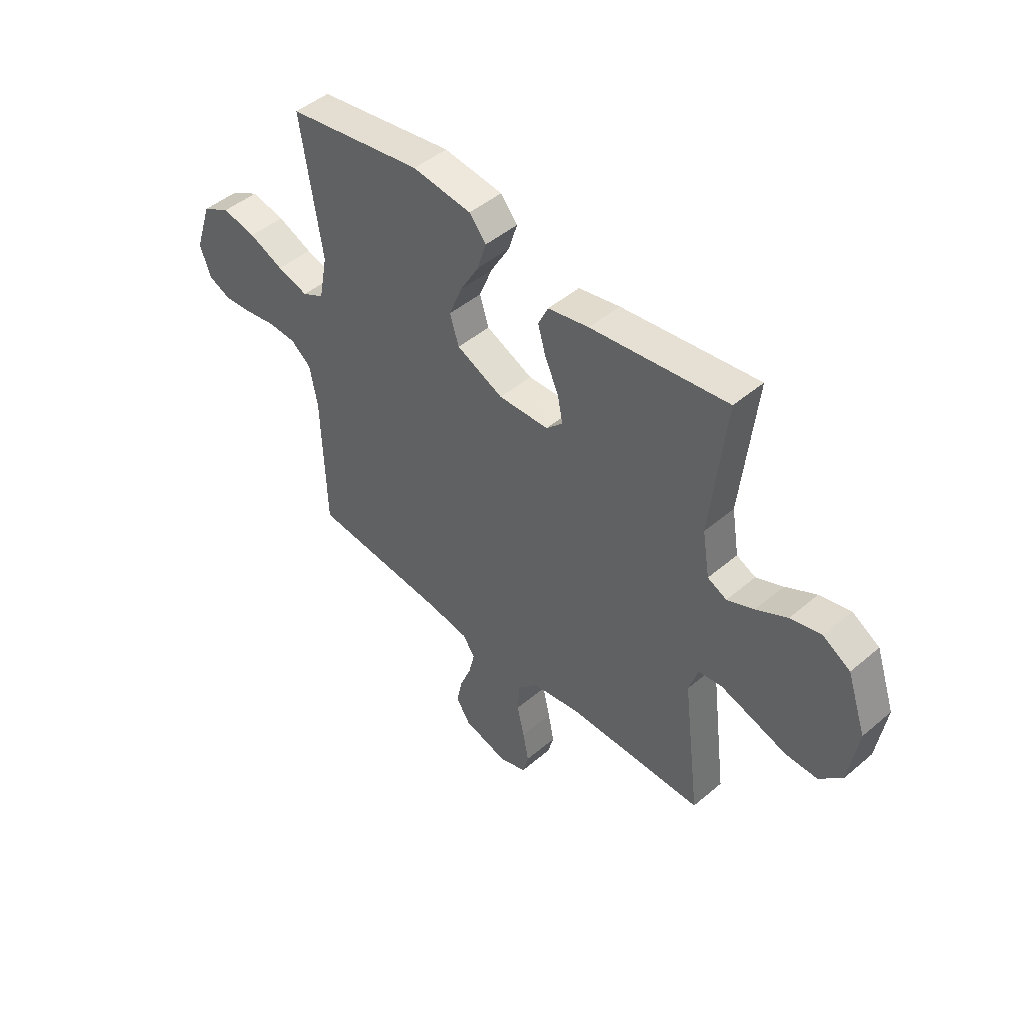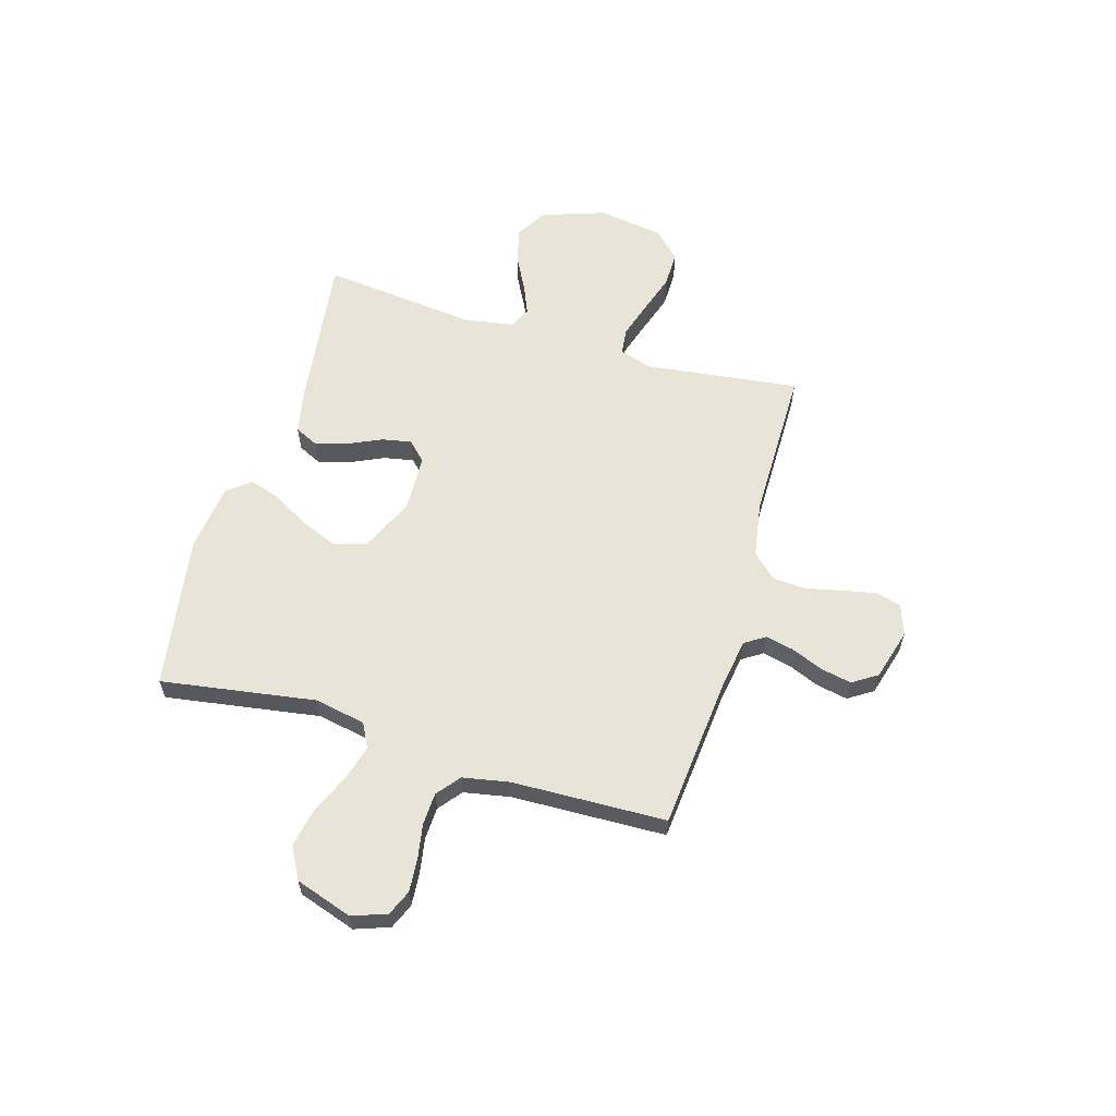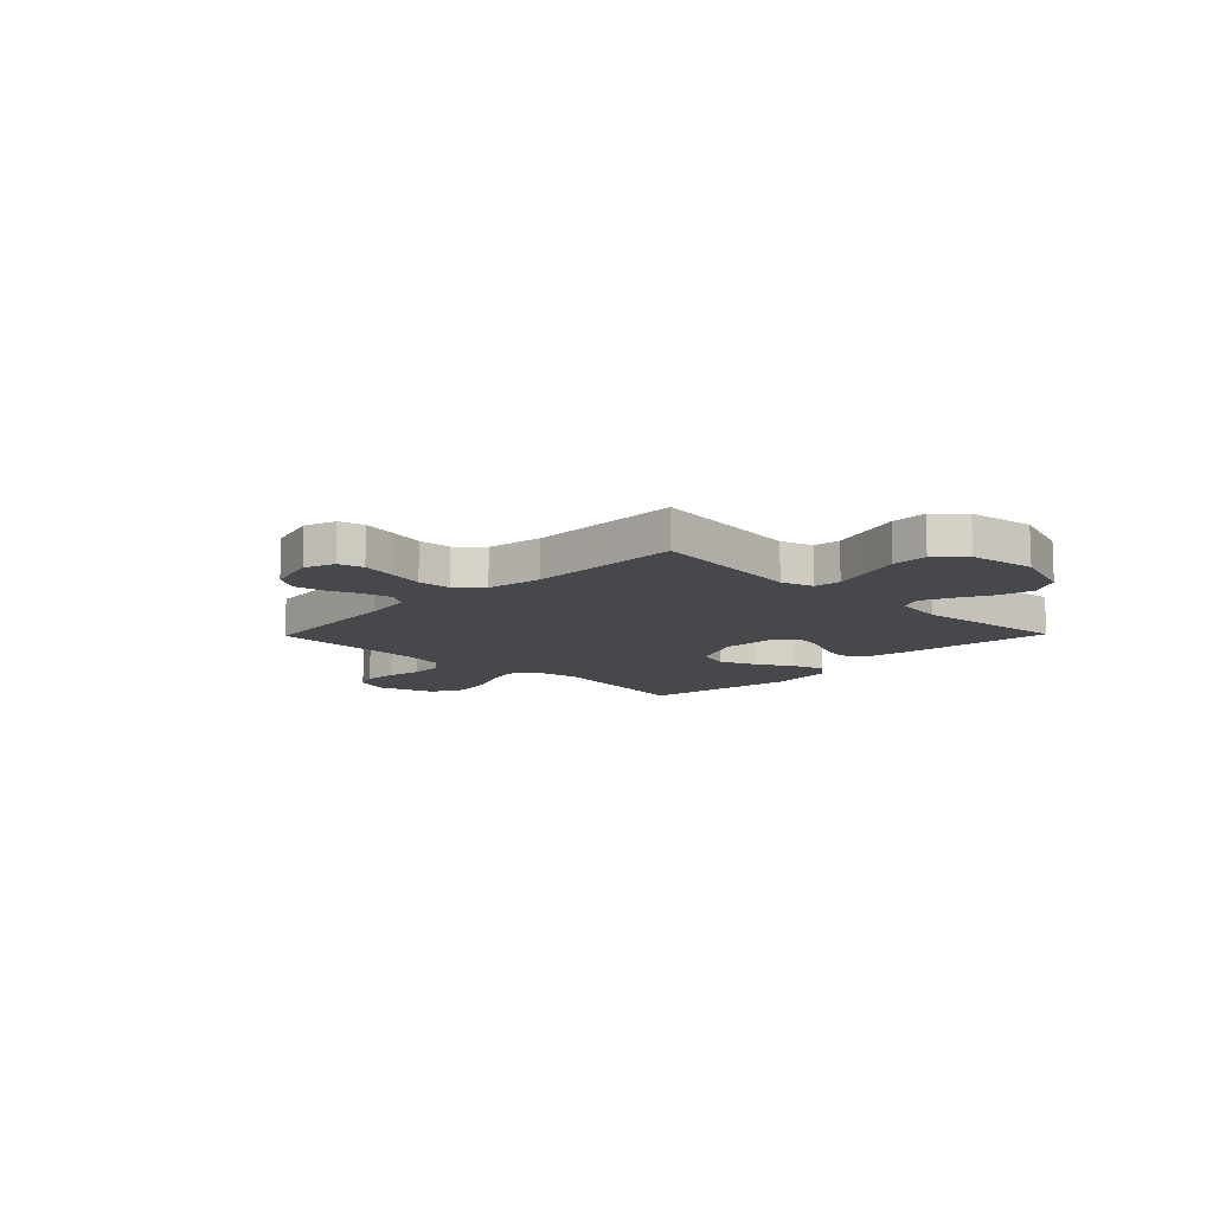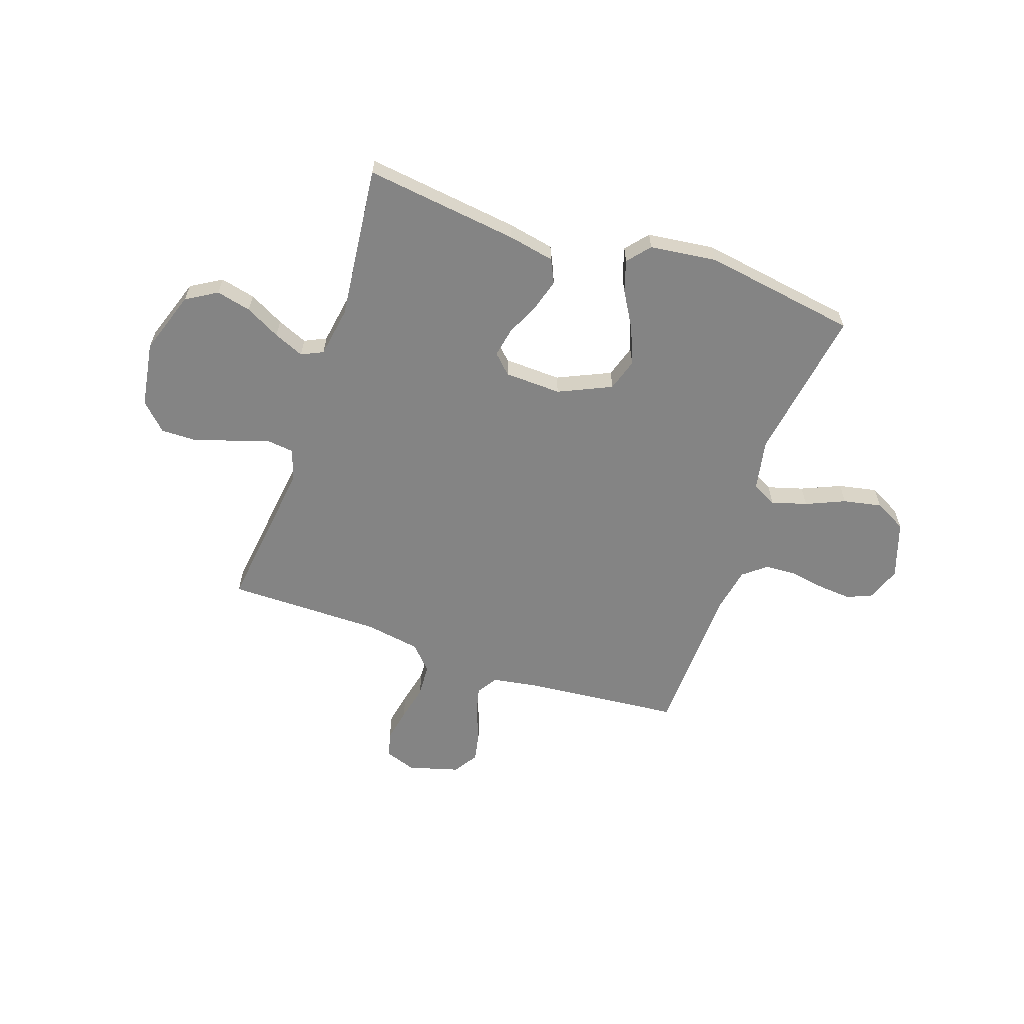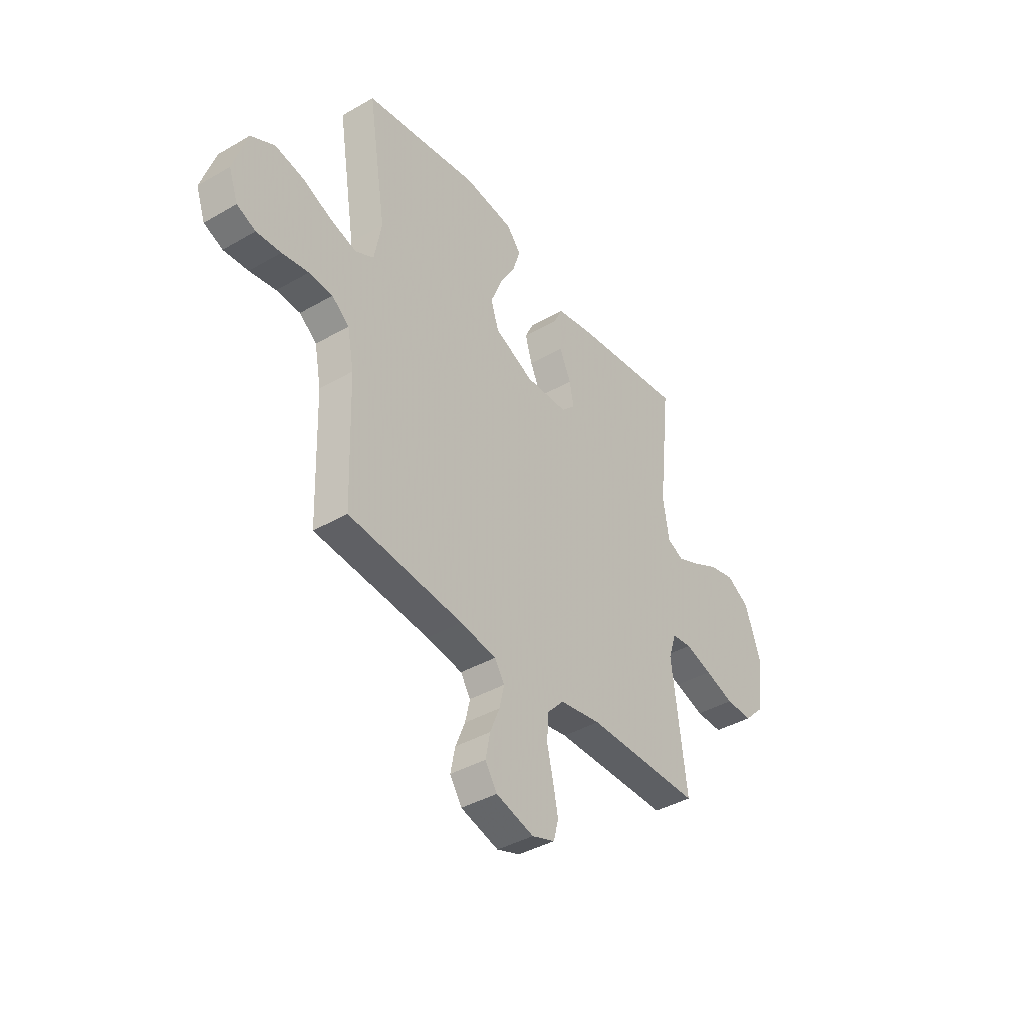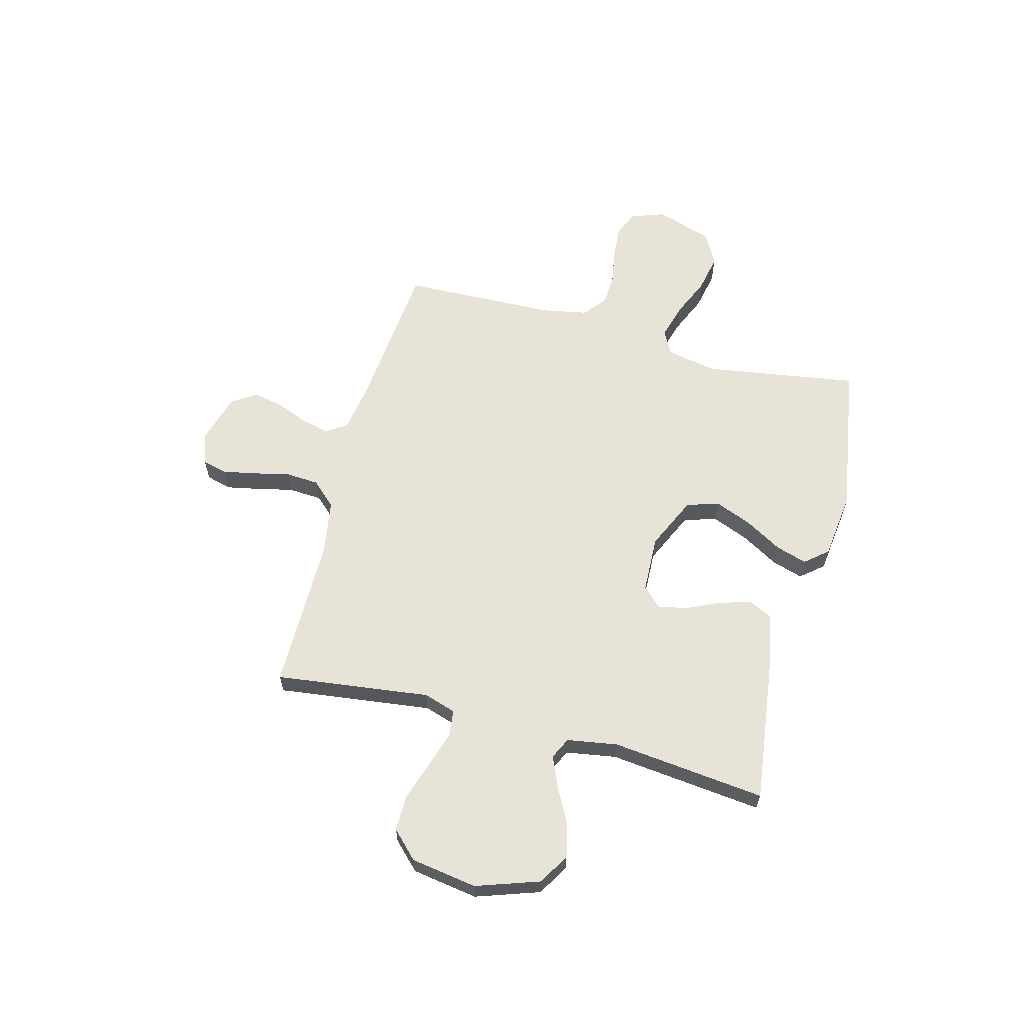
<metadata>
{"format":"obj","ext":"obj","renderer":"f3d","projection":"perspective","resolution":1024,"background":"white","views":[{"elev":46.6,"azim":-134.0,"up":"+Z"},{"elev":60.5,"azim":106.5,"up":"+Y"},{"elev":-11.4,"azim":-134.3,"up":"+Y"},{"elev":-61.4,"azim":-18.9,"up":"+Y"},{"elev":-40.0,"azim":125.6,"up":"+Z"},{"elev":62.0,"azim":-75.2,"up":"+Y"}]}
</metadata>
<code>
v 0.5 0.07 0.5
v 0.453 0.07 0.2
v 0.472 0.07 0.101
v 0.52 0.07 0.076
v 0.589 0.07 0.096
v 0.665 0.07 0.129
v 0.74 0.07 0.144
v 0.802 0.07 0.111
v 0.839 0.07 0
v 0.815 0.07 -0.067
v 0.766 0.07 -0.088
v 0.702 0.07 -0.083
v 0.633 0.07 -0.071
v 0.571 0.07 -0.074
v 0.526 0.07 -0.11
v 0.509 0.07 -0.2
v 0.5 0.07 -0.5
v 0.2 0.07 -0.528
v 0.106 0.07 -0.543
v 0.08 0.07 -0.583
v 0.093 0.07 -0.638
v 0.118 0.07 -0.699
v 0.13 0.07 -0.759
v 0.099 0.07 -0.807
v 0 0.07 -0.835
v -0.06 0.07 -0.814
v -0.073 0.07 -0.765
v -0.06 0.07 -0.7
v -0.044 0.07 -0.63
v -0.048 0.07 -0.565
v -0.092 0.07 -0.518
v -0.2 0.07 -0.5
v -0.5 0.07 -0.5
v -0.462 0.07 -0.2
v -0.482 0.07 -0.137
v -0.534 0.07 -0.131
v -0.604 0.07 -0.153
v -0.681 0.07 -0.178
v -0.751 0.07 -0.179
v -0.802 0.07 -0.128
v -0.822 0.07 0
v -0.78 0.07 0.123
v -0.72 0.07 0.159
v -0.652 0.07 0.143
v -0.584 0.07 0.107
v -0.525 0.07 0.082
v -0.483 0.07 0.102
v -0.467 0.07 0.2
v -0.5 0.07 0.5
v -0.2 0.07 0.461
v -0.11 0.07 0.443
v -0.088 0.07 0.397
v -0.106 0.07 0.335
v -0.136 0.07 0.27
v -0.147 0.07 0.213
v -0.111 0.07 0.177
v 0 0.07 0.173
v 0.103 0.07 0.22
v 0.123 0.07 0.283
v 0.094 0.07 0.355
v 0.052 0.07 0.427
v 0.033 0.07 0.488
v 0.07 0.07 0.532
v 0.2 0.07 0.548
v 0.5 0 0.5
v 0.453 0 0.2
v 0.472 0 0.101
v 0.52 0 0.076
v 0.589 0 0.096
v 0.665 0 0.129
v 0.74 0 0.144
v 0.802 0 0.111
v 0.839 0 0
v 0.815 0 -0.067
v 0.766 0 -0.088
v 0.702 0 -0.083
v 0.633 0 -0.071
v 0.571 0 -0.074
v 0.526 0 -0.11
v 0.509 0 -0.2
v 0.5 0 -0.5
v 0.2 0 -0.528
v 0.106 0 -0.543
v 0.08 0 -0.583
v 0.093 0 -0.638
v 0.118 0 -0.699
v 0.13 0 -0.759
v 0.099 0 -0.807
v 0 0 -0.835
v -0.06 0 -0.814
v -0.073 0 -0.765
v -0.06 0 -0.7
v -0.044 0 -0.63
v -0.048 0 -0.565
v -0.092 0 -0.518
v -0.2 0 -0.5
v -0.5 0 -0.5
v -0.462 0 -0.2
v -0.482 0 -0.137
v -0.534 0 -0.131
v -0.604 0 -0.153
v -0.681 0 -0.178
v -0.751 0 -0.179
v -0.802 0 -0.128
v -0.822 0 0
v -0.78 0 0.123
v -0.72 0 0.159
v -0.652 0 0.143
v -0.584 0 0.107
v -0.525 0 0.082
v -0.483 0 0.102
v -0.467 0 0.2
v -0.5 0 0.5
v -0.2 0 0.461
v -0.11 0 0.443
v -0.088 0 0.397
v -0.106 0 0.335
v -0.136 0 0.27
v -0.147 0 0.213
v -0.111 0 0.177
v 0 0 0.173
v 0.103 0 0.22
v 0.123 0 0.283
v 0.094 0 0.355
v 0.052 0 0.427
v 0.033 0 0.488
v 0.07 0 0.532
v 0.2 0 0.548
f 63 64 1 2
f 60 61 62 63
f 59 60 63 2
f 58 59 2 3
f 57 58 3 4
f 56 57 4
f 51 52 53 54
f 51 54 55
f 48 49 50 51
f 47 48 51 55
f 46 47 55 56
f 42 43 44 45
f 42 45 46
f 41 42 46
f 37 38 39 40
f 36 37 40 41
f 35 36 41 46
f 32 33 34
f 31 32 34 35
f 26 27 28 29
f 24 25 26 29
f 24 29 30
f 21 22 23 24
f 20 21 24 30
f 19 20 30 31
f 16 17 18
f 15 16 18 19
f 10 11 12 13
f 8 9 10 13
f 8 13 14
f 5 6 7 8
f 4 5 8 14
f 56 4 14 15
f 31 35 46 56
f 15 19 31 56
f 66 65 128 127
f 127 126 125 124
f 66 127 124 123
f 67 66 123 122
f 68 67 122 121
f 68 121 120
f 118 117 116 115
f 119 118 115
f 115 114 113 112
f 119 115 112 111
f 120 119 111 110
f 109 108 107 106
f 110 109 106
f 110 106 105
f 104 103 102 101
f 105 104 101 100
f 110 105 100 99
f 98 97 96
f 99 98 96 95
f 93 92 91 90
f 93 90 89 88
f 94 93 88
f 88 87 86 85
f 94 88 85 84
f 95 94 84 83
f 82 81 80
f 83 82 80 79
f 77 76 75 74
f 77 74 73 72
f 78 77 72
f 72 71 70 69
f 78 72 69 68
f 79 78 68 120
f 120 110 99 95
f 120 95 83 79
f 1 65 66 2
f 2 66 67 3
f 3 67 68 4
f 4 68 69 5
f 5 69 70 6
f 6 70 71 7
f 7 71 72 8
f 8 72 73 9
f 9 73 74 10
f 10 74 75 11
f 11 75 76 12
f 12 76 77 13
f 13 77 78 14
f 14 78 79 15
f 15 79 80 16
f 16 80 81 17
f 17 81 82 18
f 18 82 83 19
f 19 83 84 20
f 20 84 85 21
f 21 85 86 22
f 22 86 87 23
f 23 87 88 24
f 24 88 89 25
f 25 89 90 26
f 26 90 91 27
f 27 91 92 28
f 28 92 93 29
f 29 93 94 30
f 30 94 95 31
f 31 95 96 32
f 32 96 97 33
f 33 97 98 34
f 34 98 99 35
f 35 99 100 36
f 36 100 101 37
f 37 101 102 38
f 38 102 103 39
f 39 103 104 40
f 40 104 105 41
f 41 105 106 42
f 42 106 107 43
f 43 107 108 44
f 44 108 109 45
f 45 109 110 46
f 46 110 111 47
f 47 111 112 48
f 48 112 113 49
f 49 113 114 50
f 50 114 115 51
f 51 115 116 52
f 52 116 117 53
f 53 117 118 54
f 54 118 119 55
f 55 119 120 56
f 56 120 121 57
f 57 121 122 58
f 58 122 123 59
f 59 123 124 60
f 60 124 125 61
f 61 125 126 62
f 62 126 127 63
f 63 127 128 64
f 64 128 65 1

</code>
